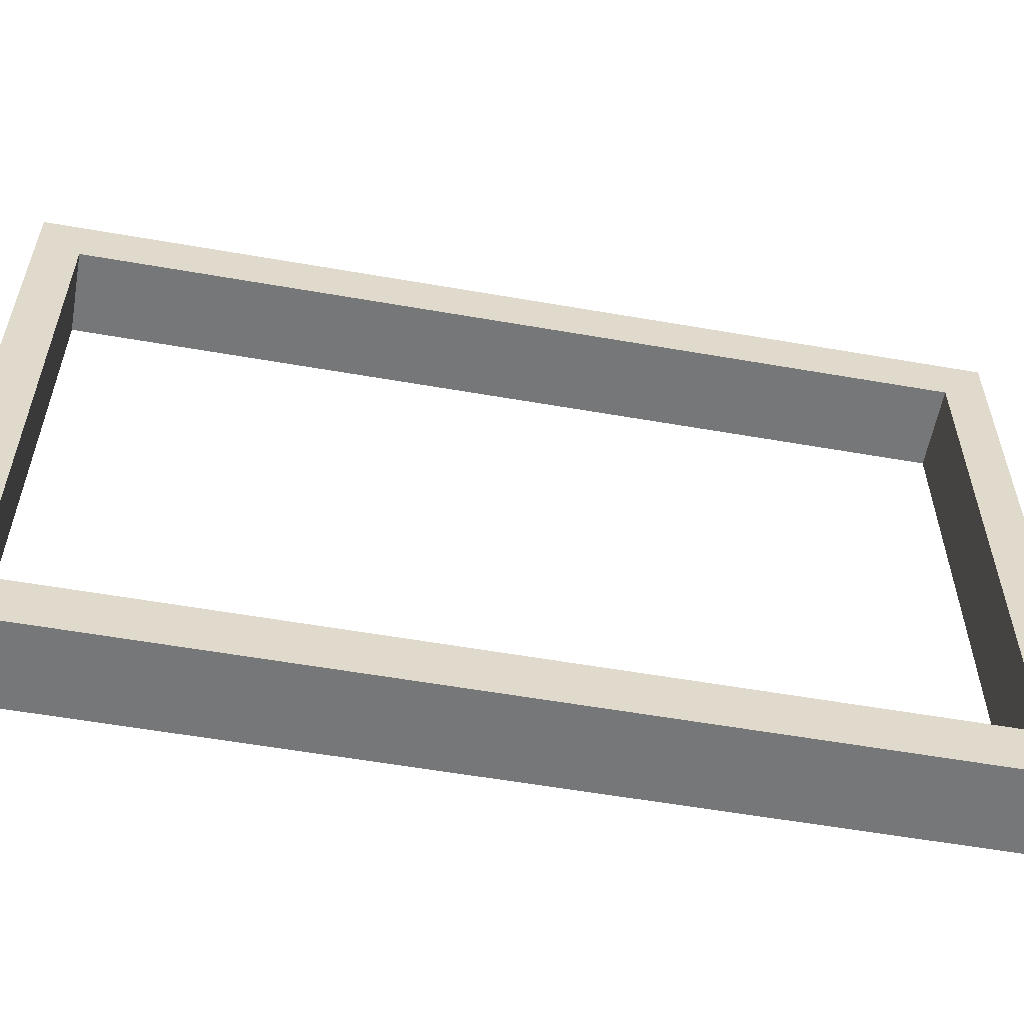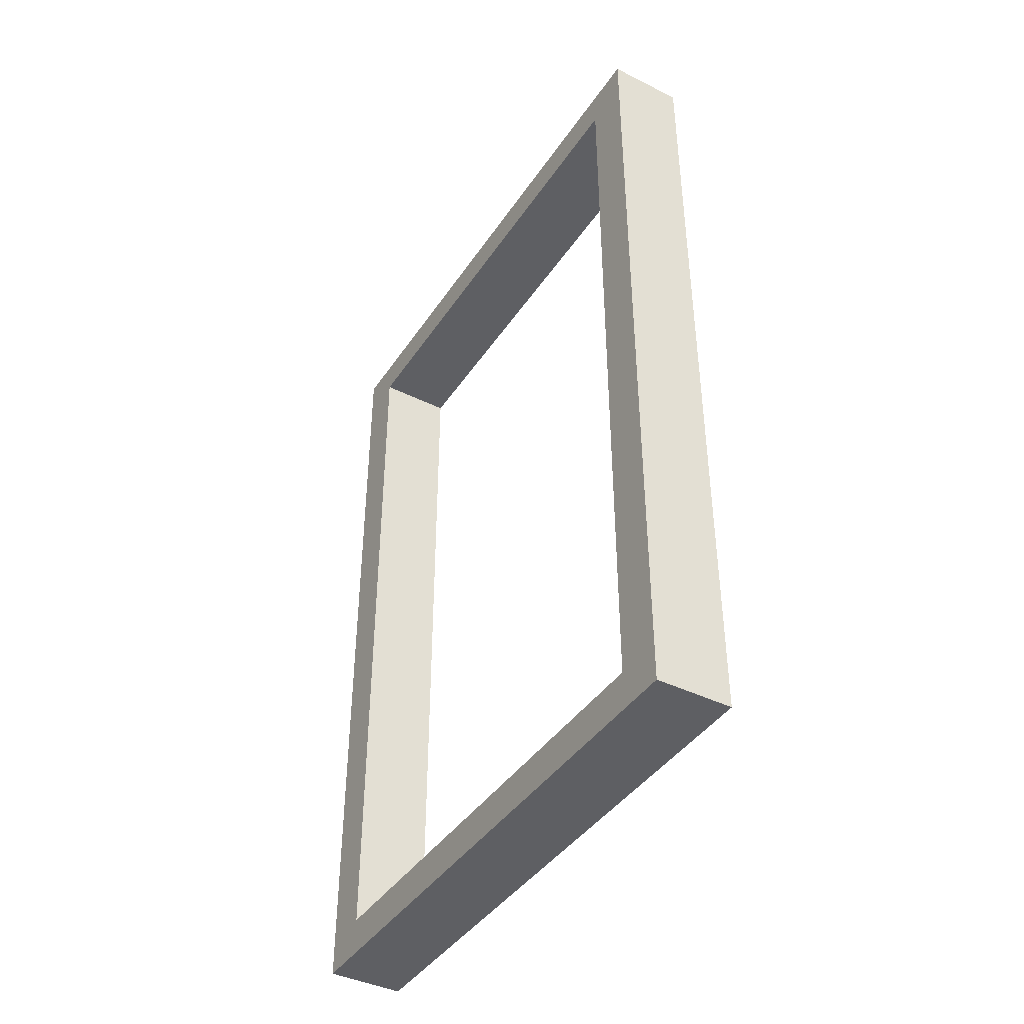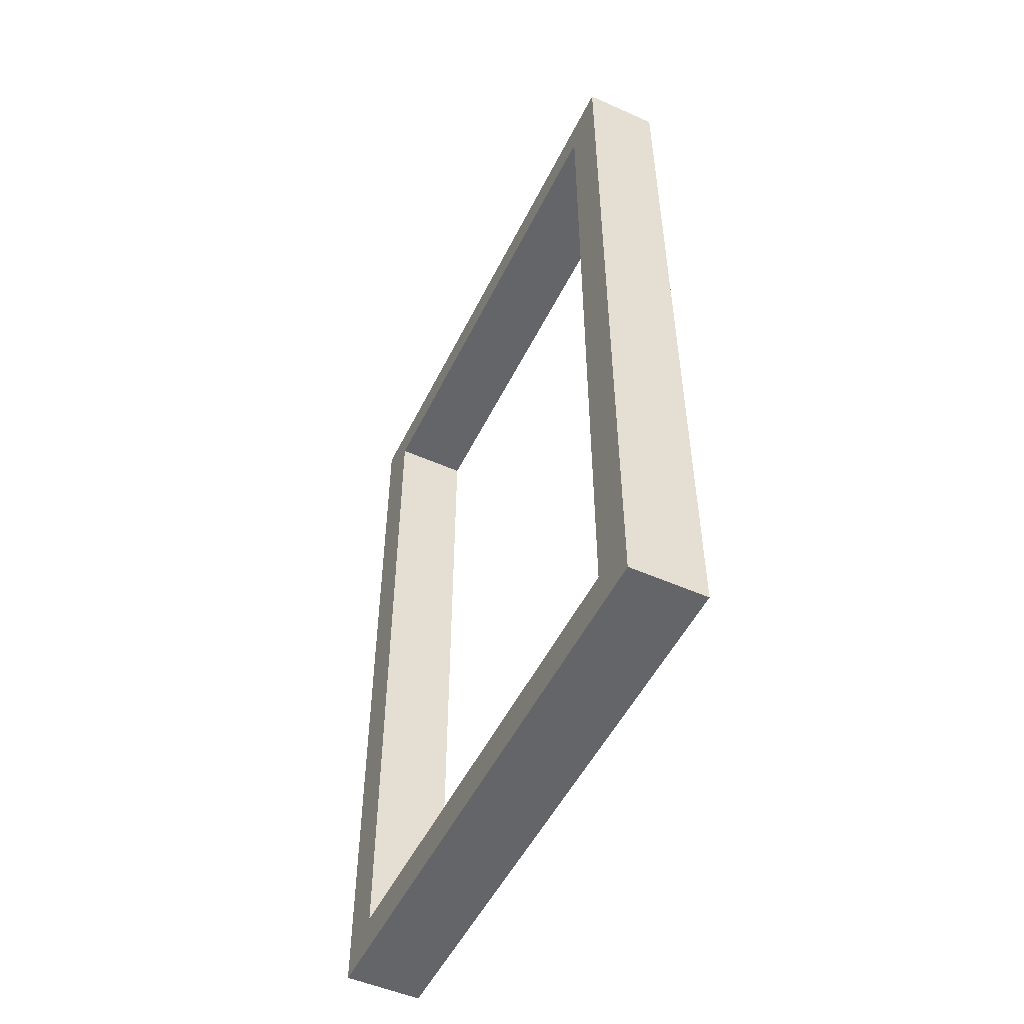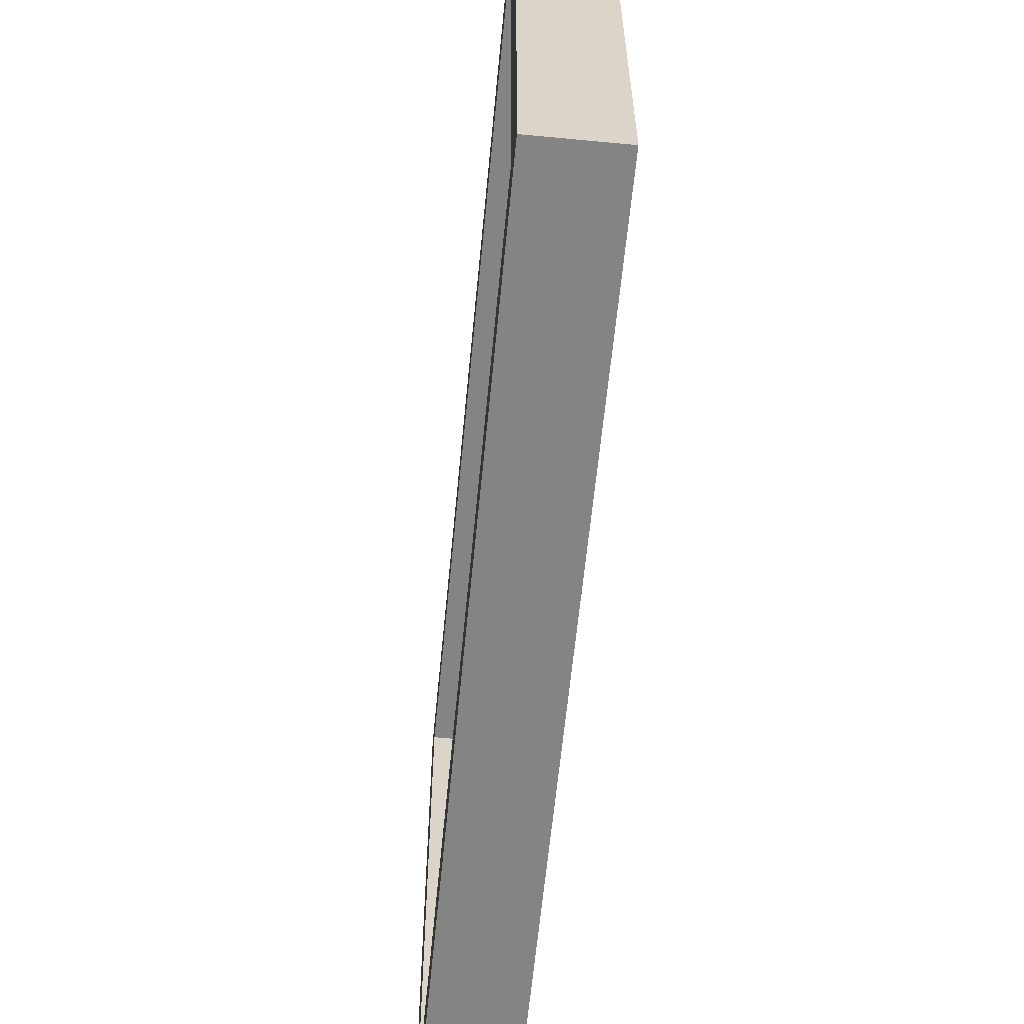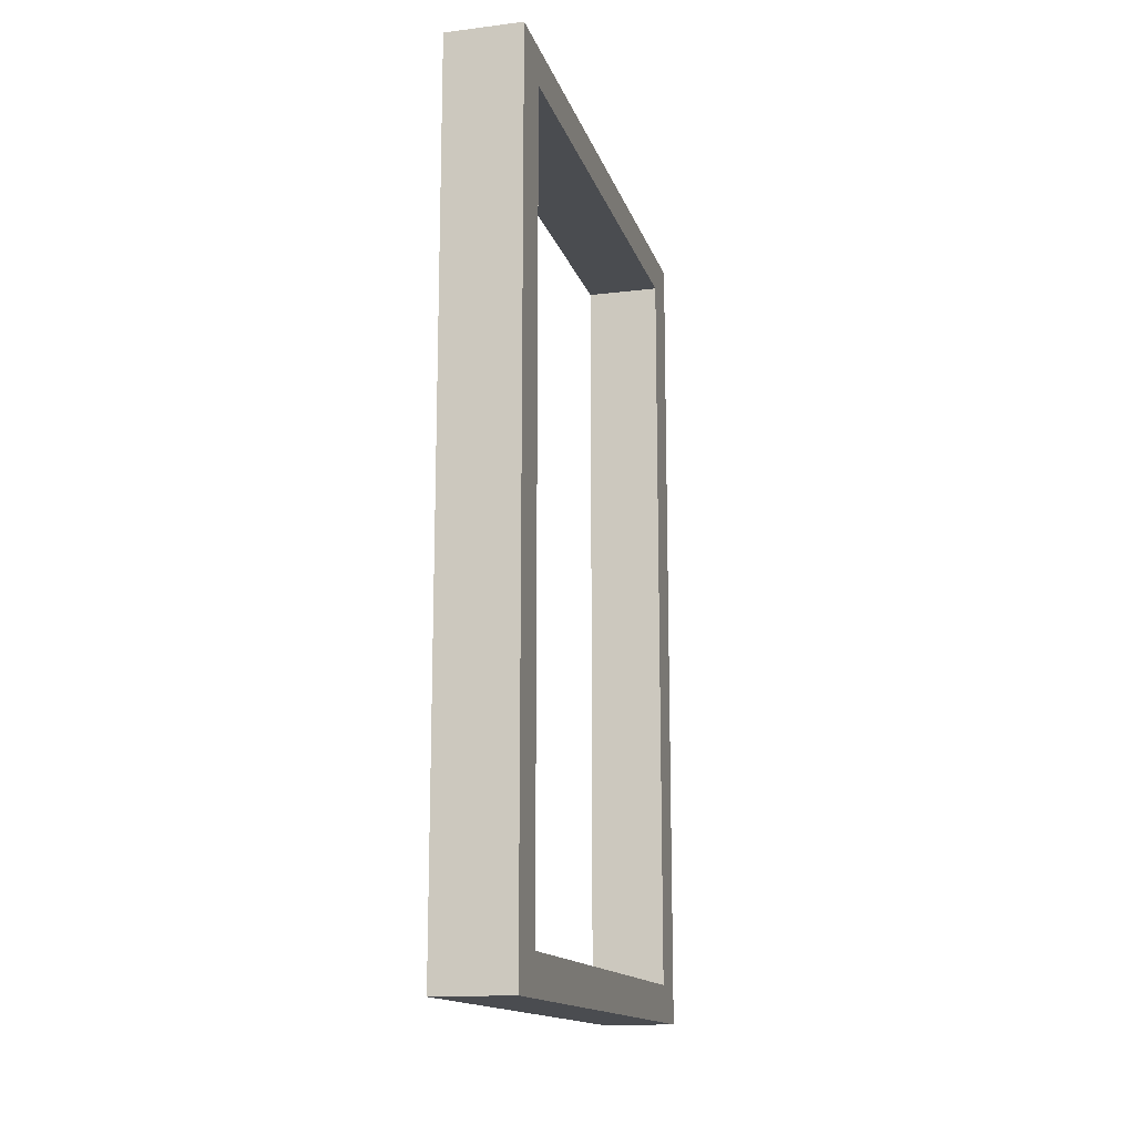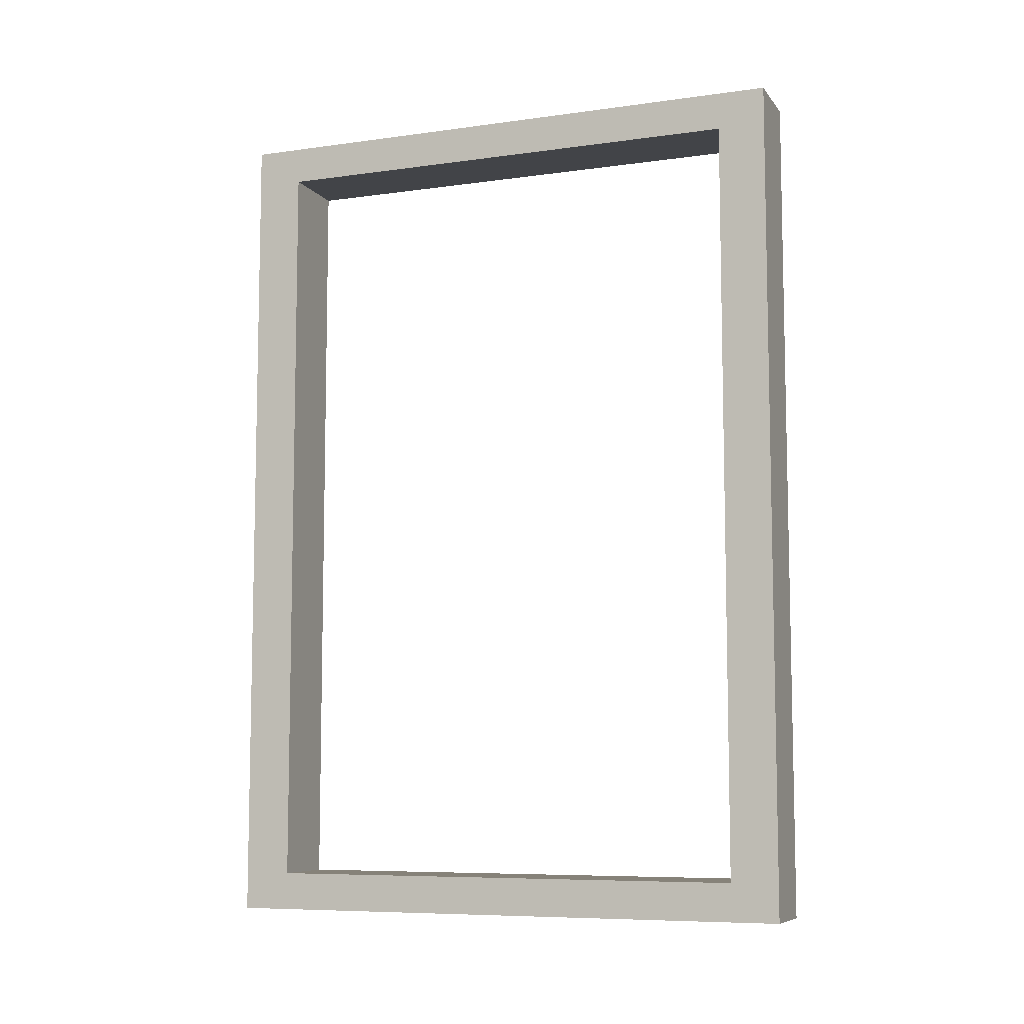
<metadata>
{"format":"obj","ext":"obj","renderer":"f3d","projection":"perspective","resolution":1024,"background":"white","views":[{"elev":-57.1,"azim":-100.3,"up":"+Y"},{"elev":-41.6,"azim":-30.9,"up":"+Z"},{"elev":-51.5,"azim":-25.7,"up":"+Z"},{"elev":-61.4,"azim":174.5,"up":"+Y"},{"elev":-14.8,"azim":-165.2,"up":"+Z"},{"elev":-7.9,"azim":-68.9,"up":"+Z"}]}
</metadata>
<code>
g Body35
v 100 -381.5 65.78
v 100 -381.5 86.22
v 102 -381.5 86.22
v 102 -381.5 65.78
v 100 -368.5 65.78
v 102 -368.5 65.78
v 100 -368.5 86.22
v 102 -368.5 86.22
v 100 -367.2 64.78
v 100 -367.2 87.22
v 102 -367.2 87.22
v 102 -367.2 64.78
v 100 -382.8 64.78
v 102 -382.8 64.78
v 100 -382.8 87.22
v 102 -382.8 87.22
f 1 2 4
f 4 2 3
f 5 1 6
f 6 1 4
f 7 5 8
f 8 5 6
f 2 7 3
f 3 7 8
f 9 10 12
f 12 10 11
f 13 9 14
f 14 9 12
f 15 13 16
f 16 13 14
f 10 15 11
f 11 15 16
f 8 16 3
f 3 16 14
f 3 14 4
f 4 14 6
f 6 14 12
f 6 12 11
f 16 8 11
f 11 8 6
f 2 10 7
f 7 10 9
f 7 9 5
f 5 9 13
f 5 13 1
f 1 13 2
f 2 13 15
f 2 15 10

</code>
